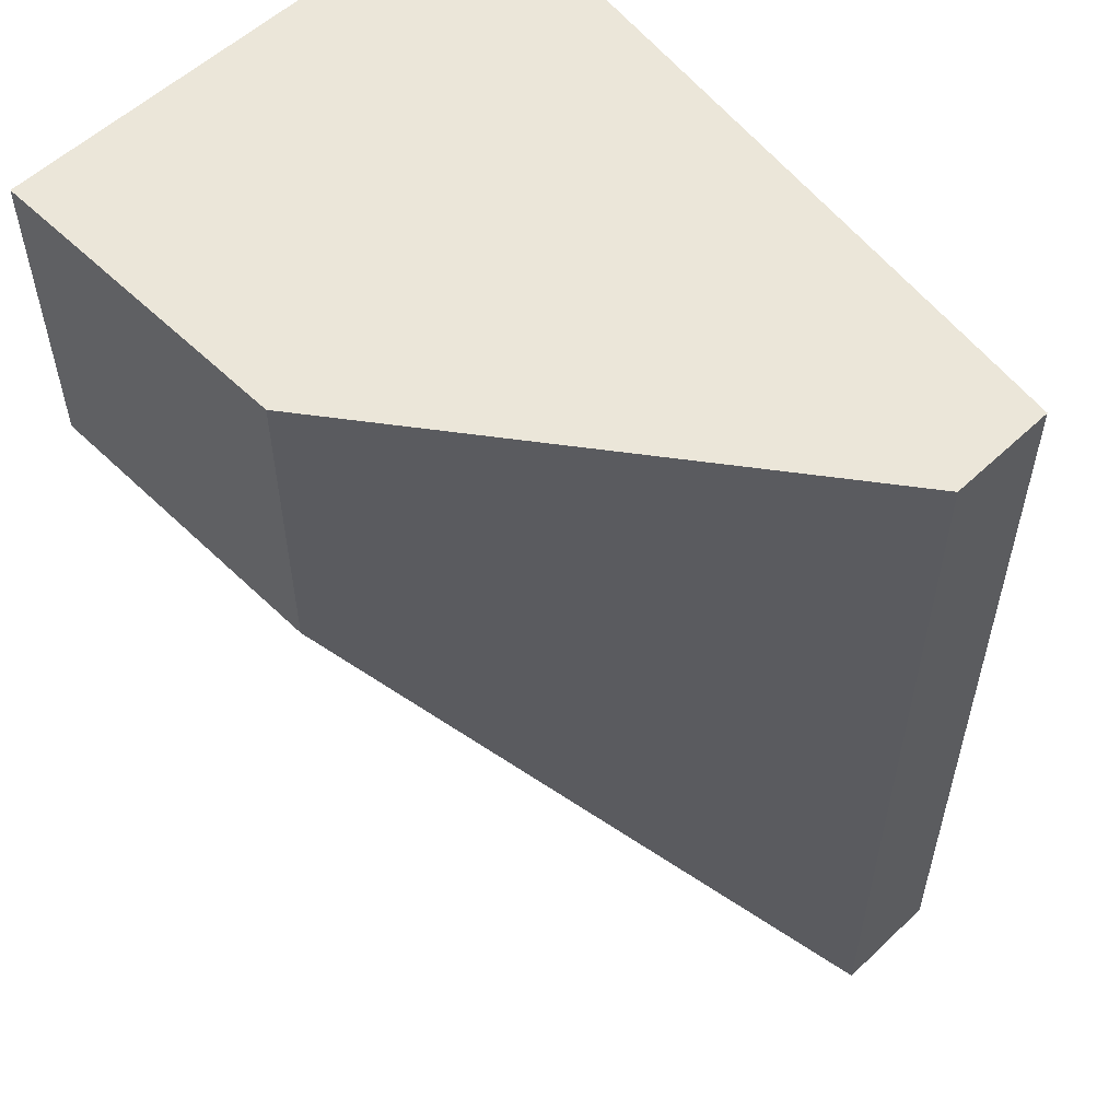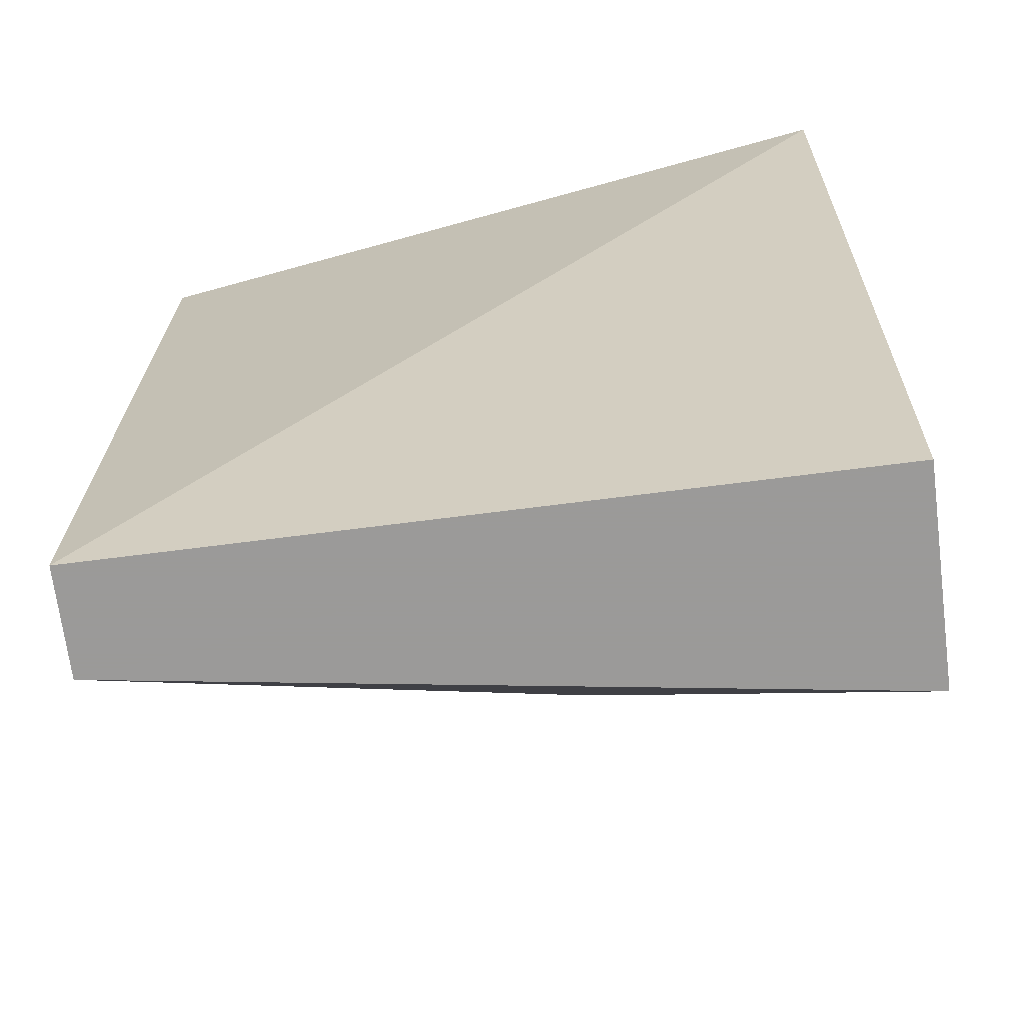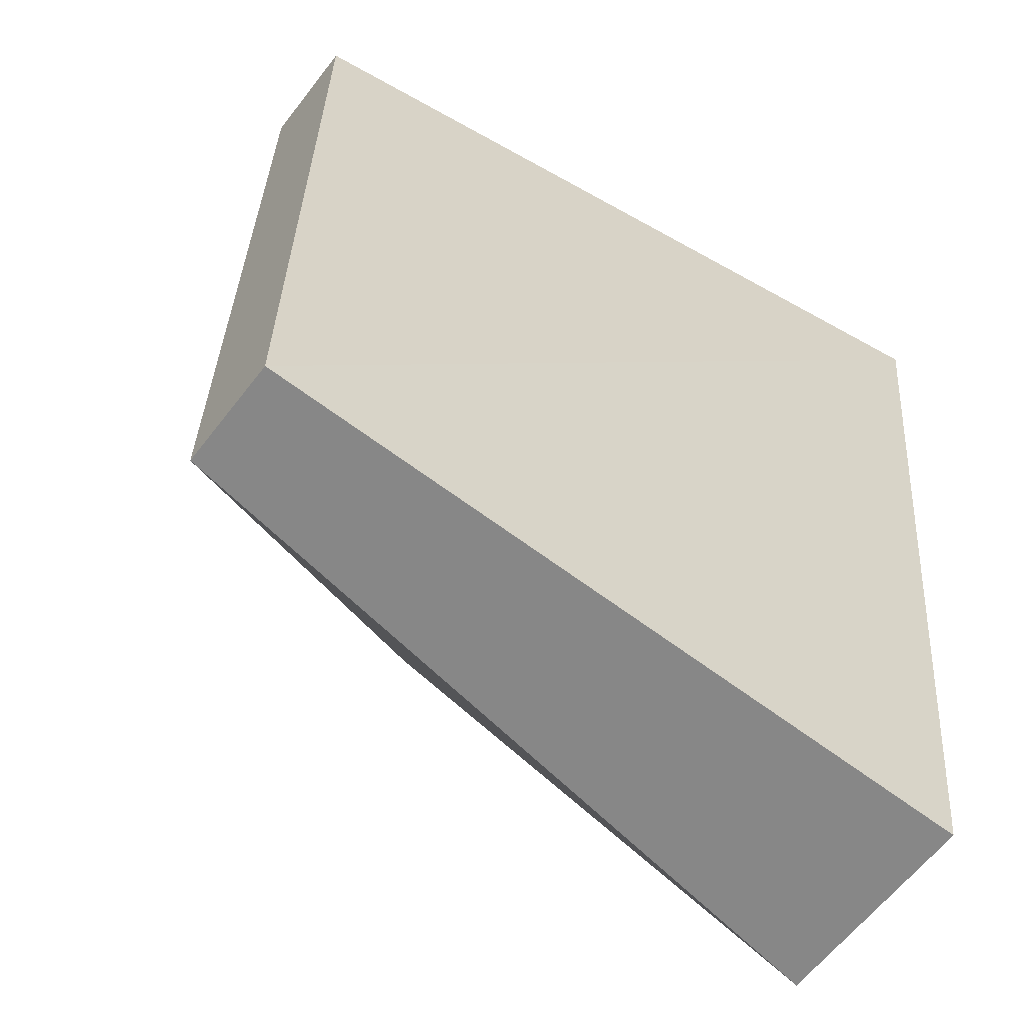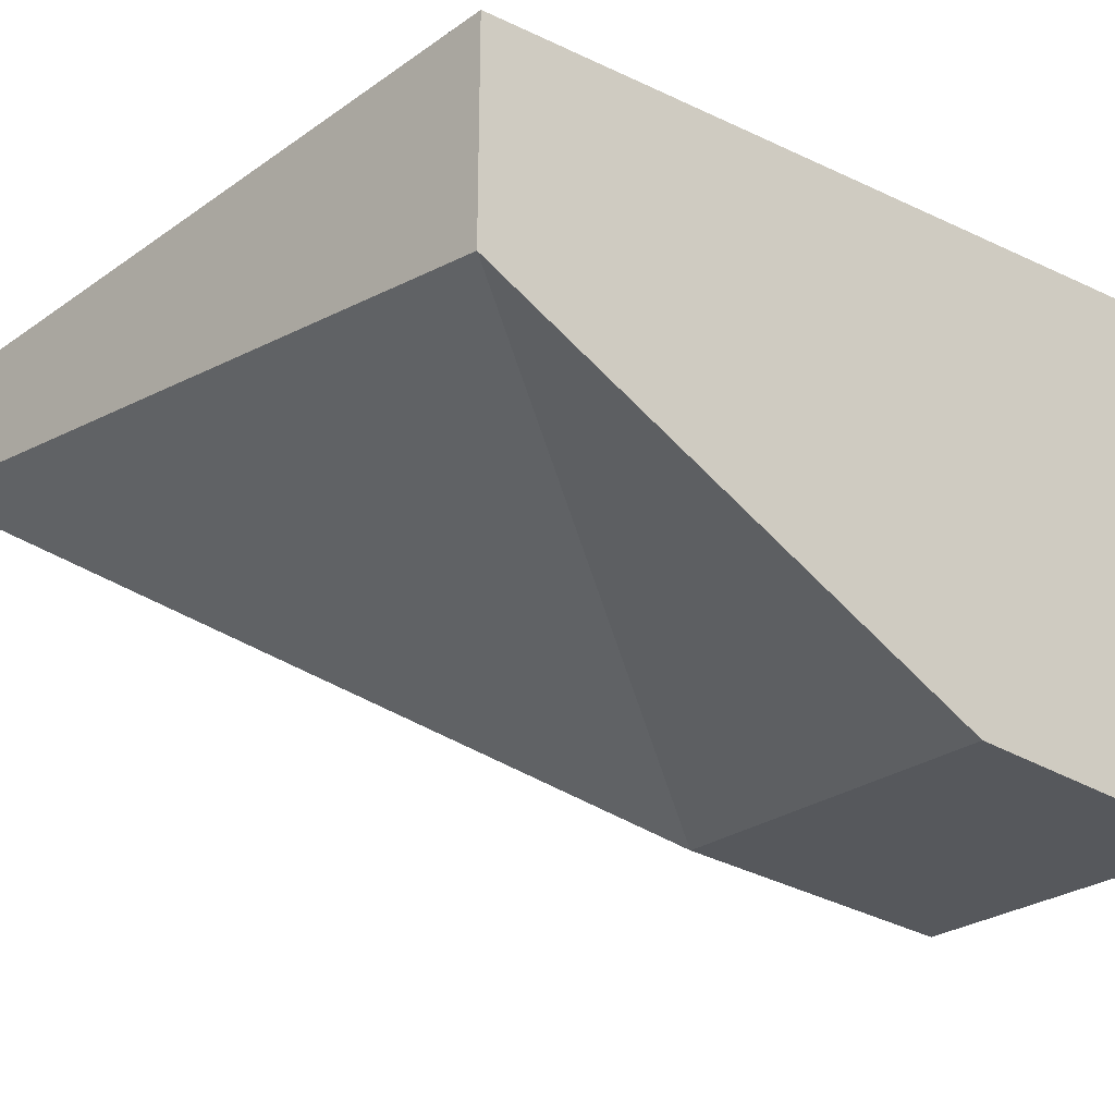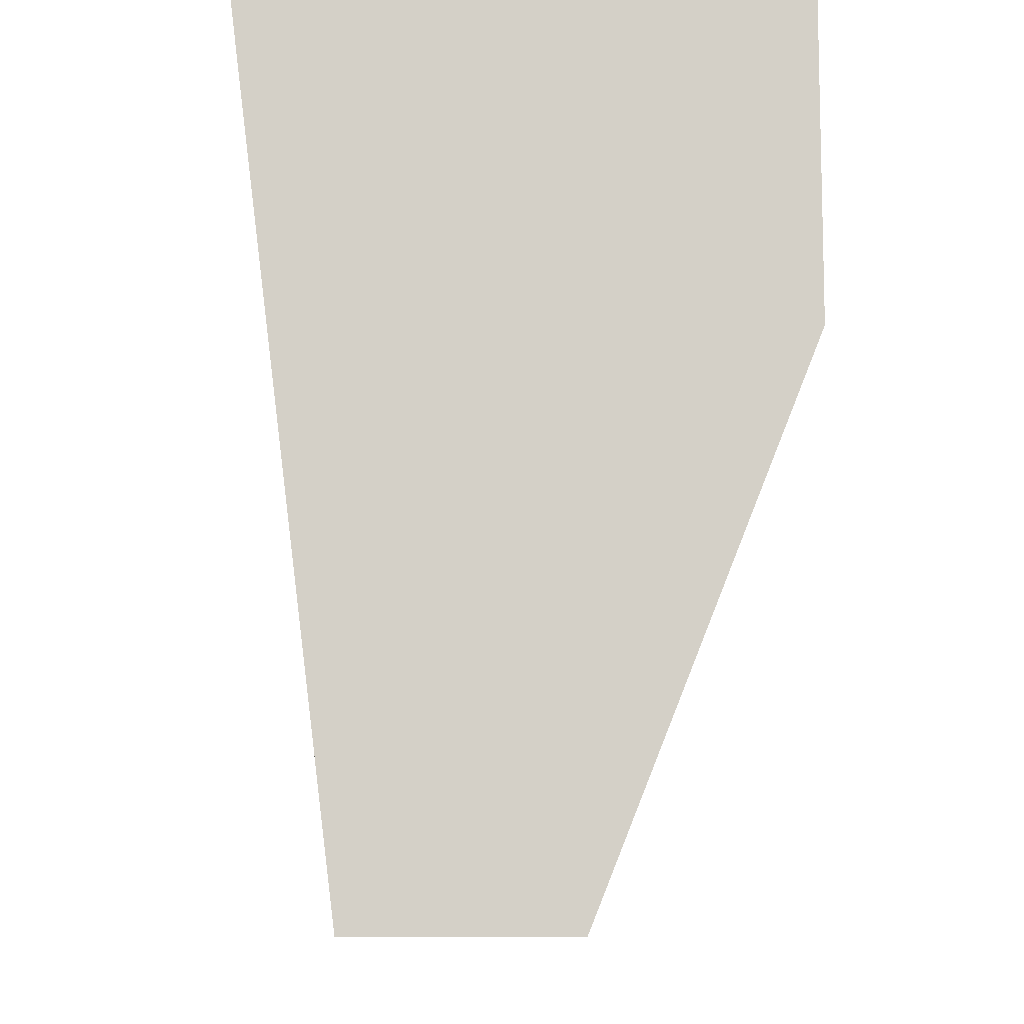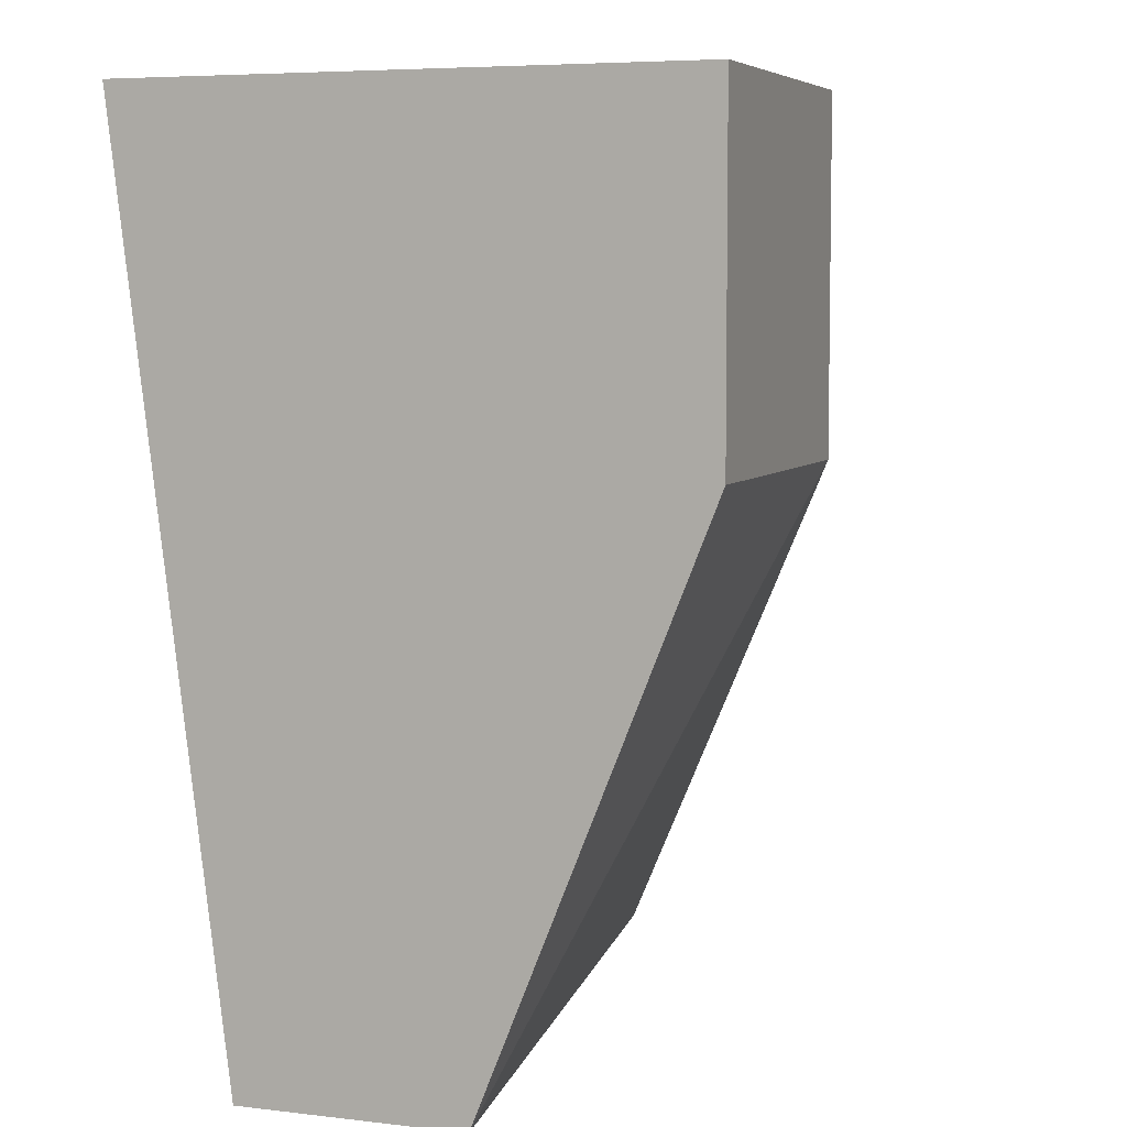
<metadata>
{"format":"obj","ext":"obj","renderer":"f3d","projection":"perspective","resolution":1024,"background":"white","views":[{"elev":55.8,"azim":-134.7,"up":"+Y"},{"elev":-69.5,"azim":7.3,"up":"+Y"},{"elev":-62.4,"azim":-37.7,"up":"+Y"},{"elev":-27.7,"azim":46.9,"up":"+Z"},{"elev":-9.5,"azim":88.4,"up":"+Y"},{"elev":6.0,"azim":109.9,"up":"+Y"}]}
</metadata>
<code>
v -0.02761 0.001572 -0.006034
v -0.02761 -0.002452 -0.006034
v -0.03298 0.001572 -0.002012
v -0.03298 0.001572 -0.000671
v -0.03298 -0.009155 -0.002012
v -0.03298 -0.009155 -0.000671
v -0.02359 0.001572 0.00067
v -0.02359 0.001572 -0.006034
v -0.02359 -0.002452 -0.006034
v -0.02359 -0.009155 -0.003352
v -0.02359 -0.009155 -0.000671
f 9 10 2
f 5 6 3
f 7 6 11
f 6 5 11
f 9 7 11
f 5 3 1
f 3 7 1
f 11 5 10
f 9 11 10
f 6 7 4
f 3 6 4
f 7 3 4
f 7 9 8
f 1 7 8
f 9 1 8
f 5 1 2
f 1 9 2
f 10 5 2

</code>
